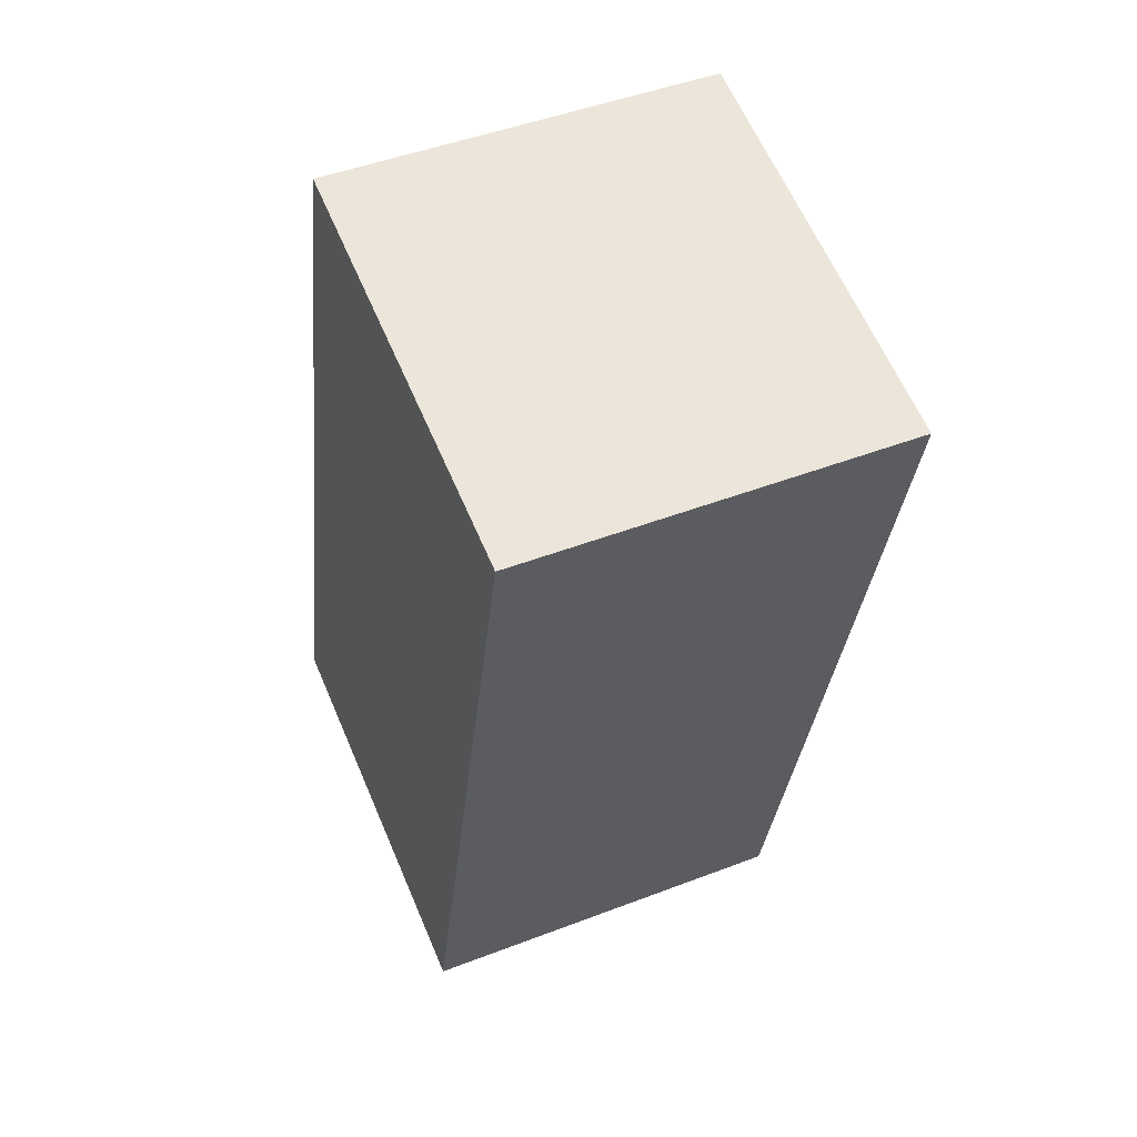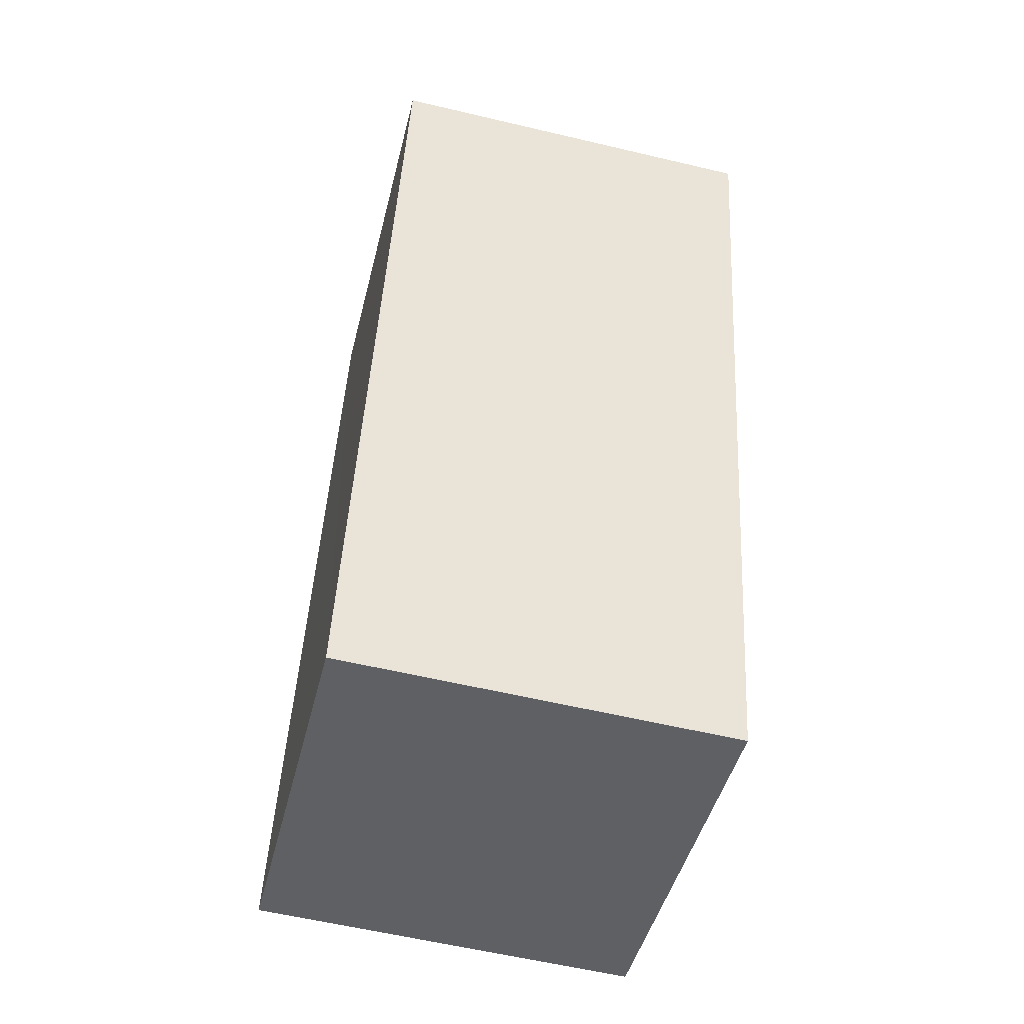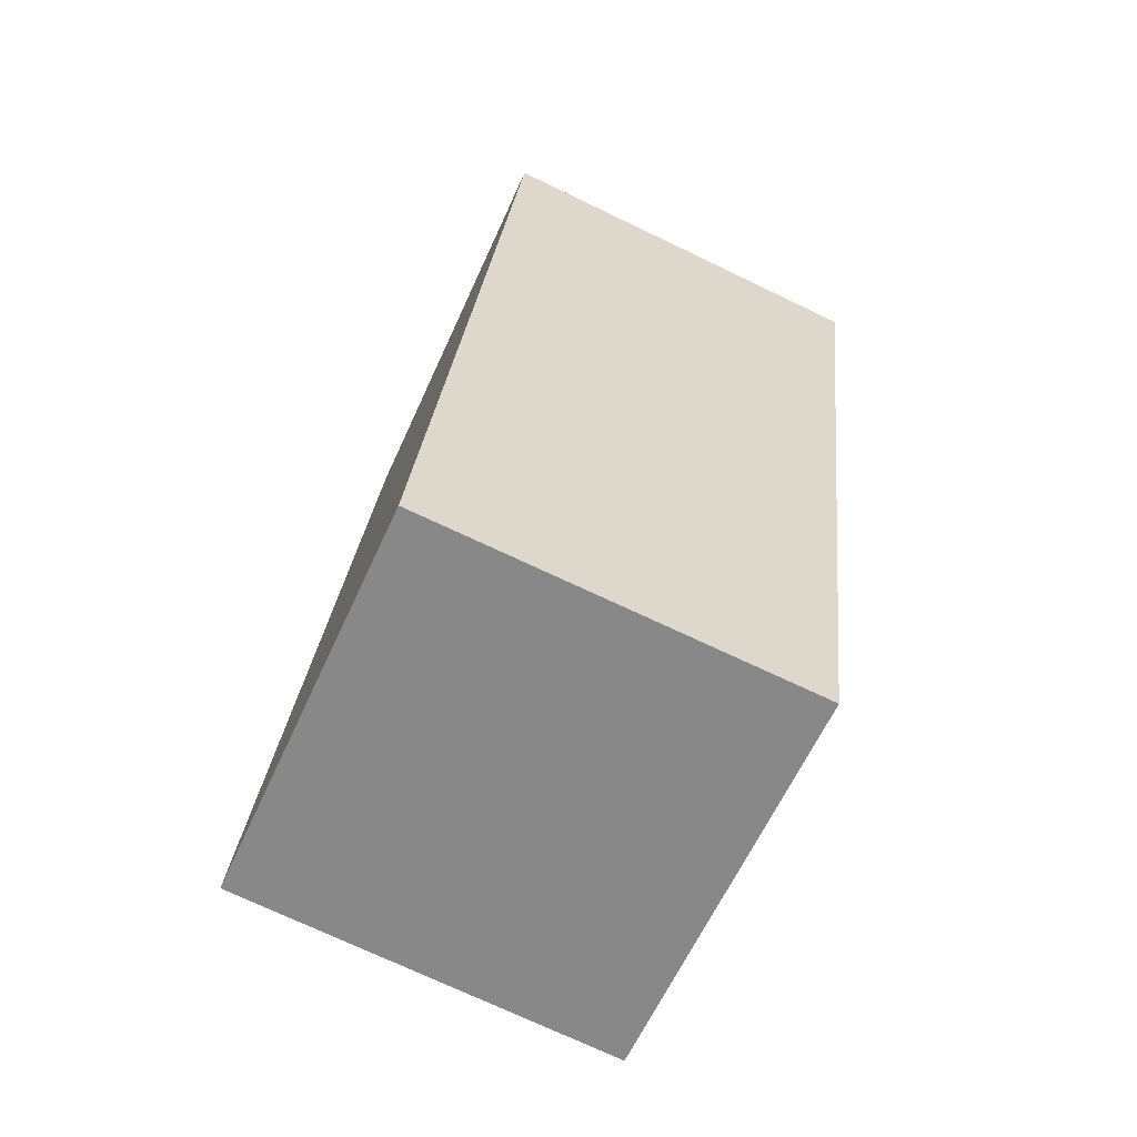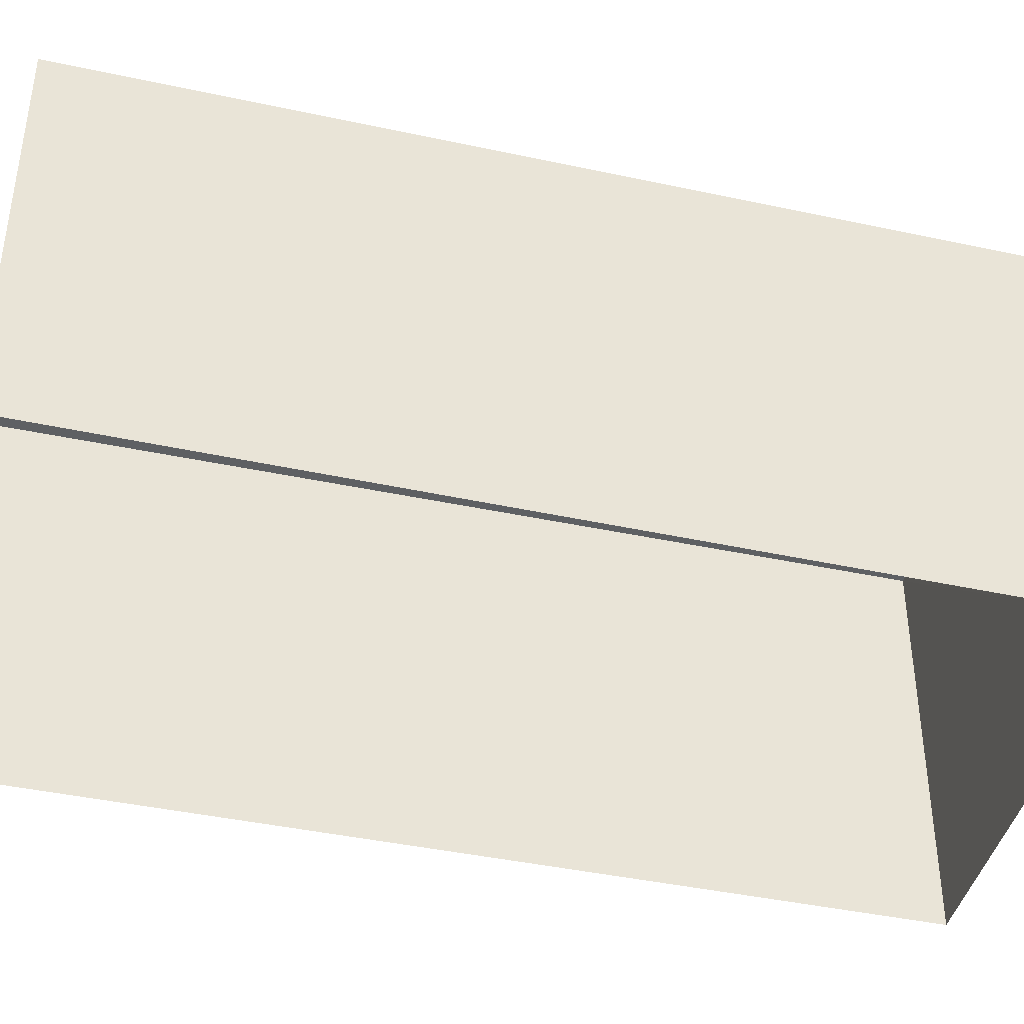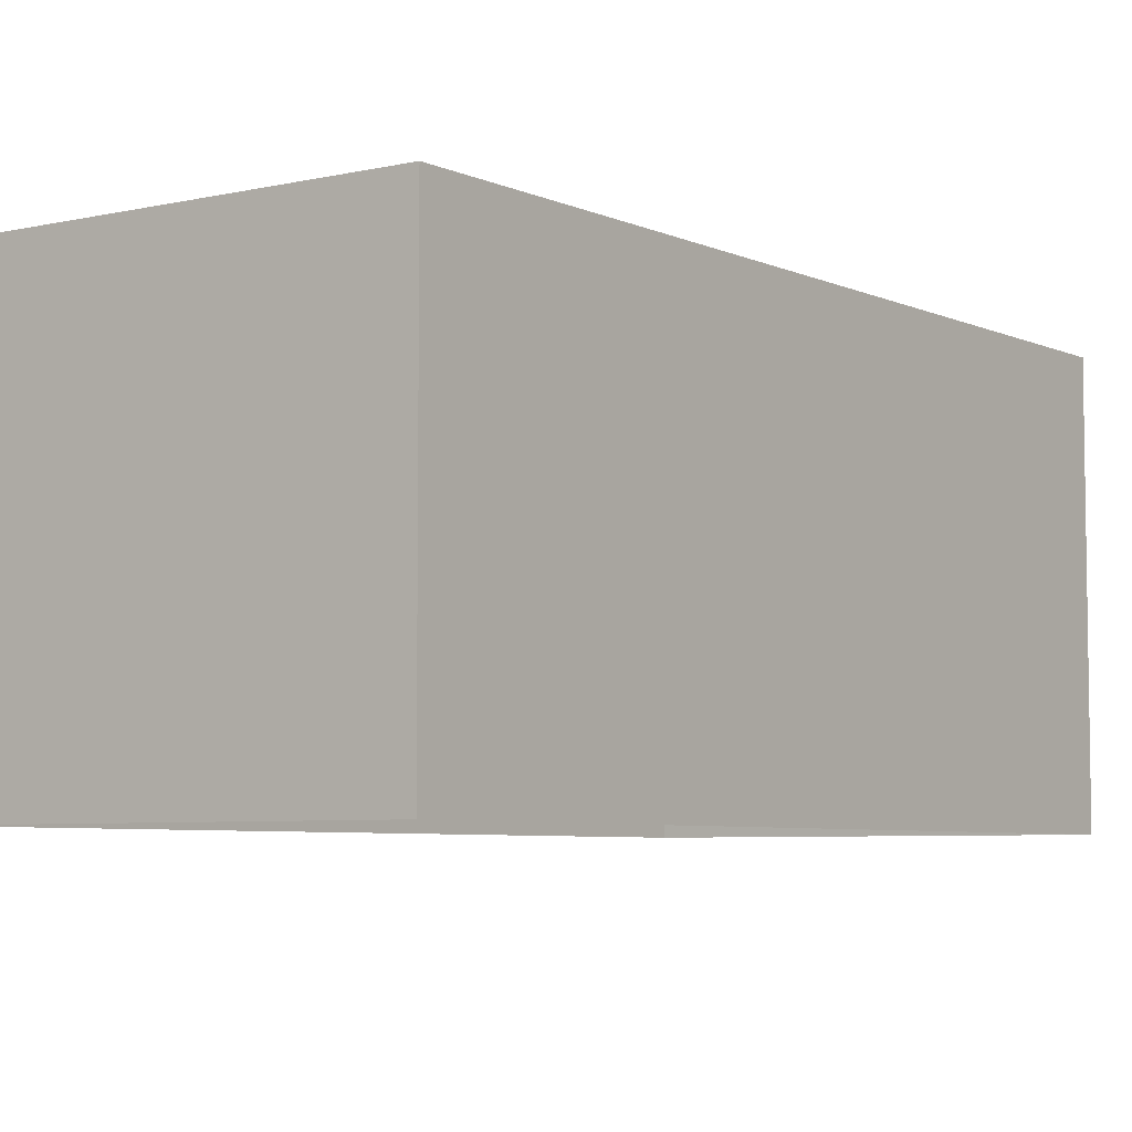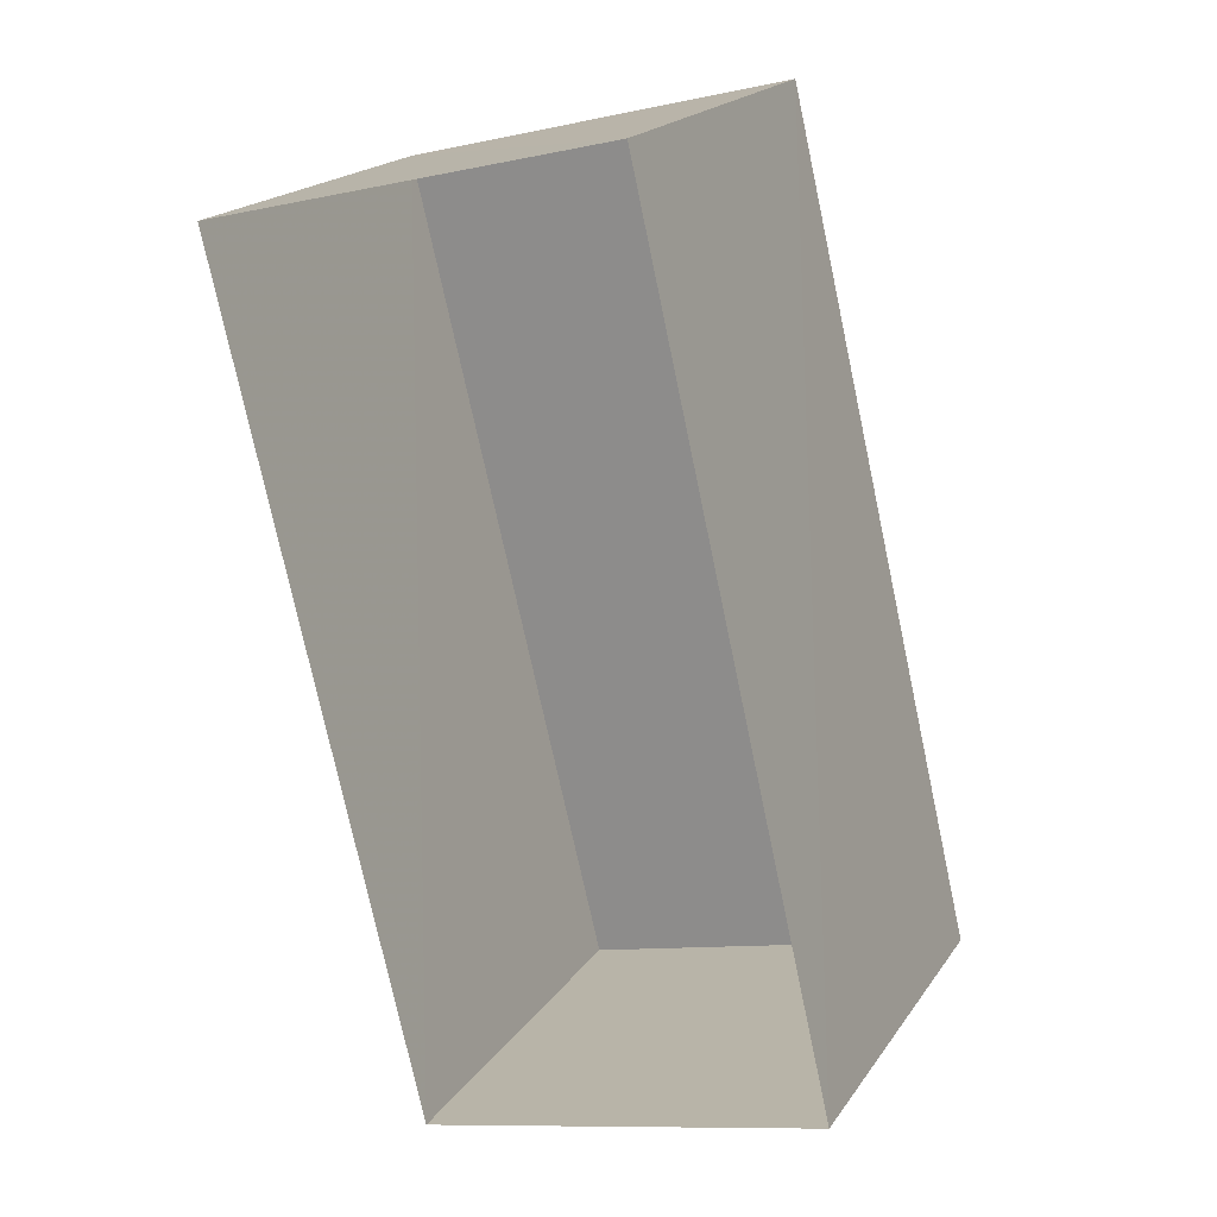
<metadata>
{"format":"obj","ext":"obj","renderer":"f3d","projection":"perspective","resolution":1024,"background":"white","views":[{"elev":47.0,"azim":66.3,"up":"+Y"},{"elev":-58.1,"azim":76.3,"up":"+Y"},{"elev":-75.7,"azim":65.1,"up":"+Y"},{"elev":-42.8,"azim":-117.9,"up":"+Z"},{"elev":-5.6,"azim":-157.5,"up":"+Z"},{"elev":19.6,"azim":-155.9,"up":"+Y"}]}
</metadata>
<code>
v -3.114e+05 4.294e+04 15.44
v -3.114e+05 4.294e+04 15.44
v -3.114e+05 4.293e+04 15.43
v -3.114e+05 4.293e+04 15.43
v -3.114e+05 4.294e+04 17.89
v -3.114e+05 4.293e+04 17.88
v -3.114e+05 4.293e+04 17.88
v -3.114e+05 4.294e+04 17.89
f 1 2 3
f 4 1 3
f 5 6 7
f 8 5 7
f 8 3 2
f 8 7 3
f 7 4 3
f 7 6 4
f 8 2 1
f 5 8 1
f 5 1 4
f 6 5 4

</code>
